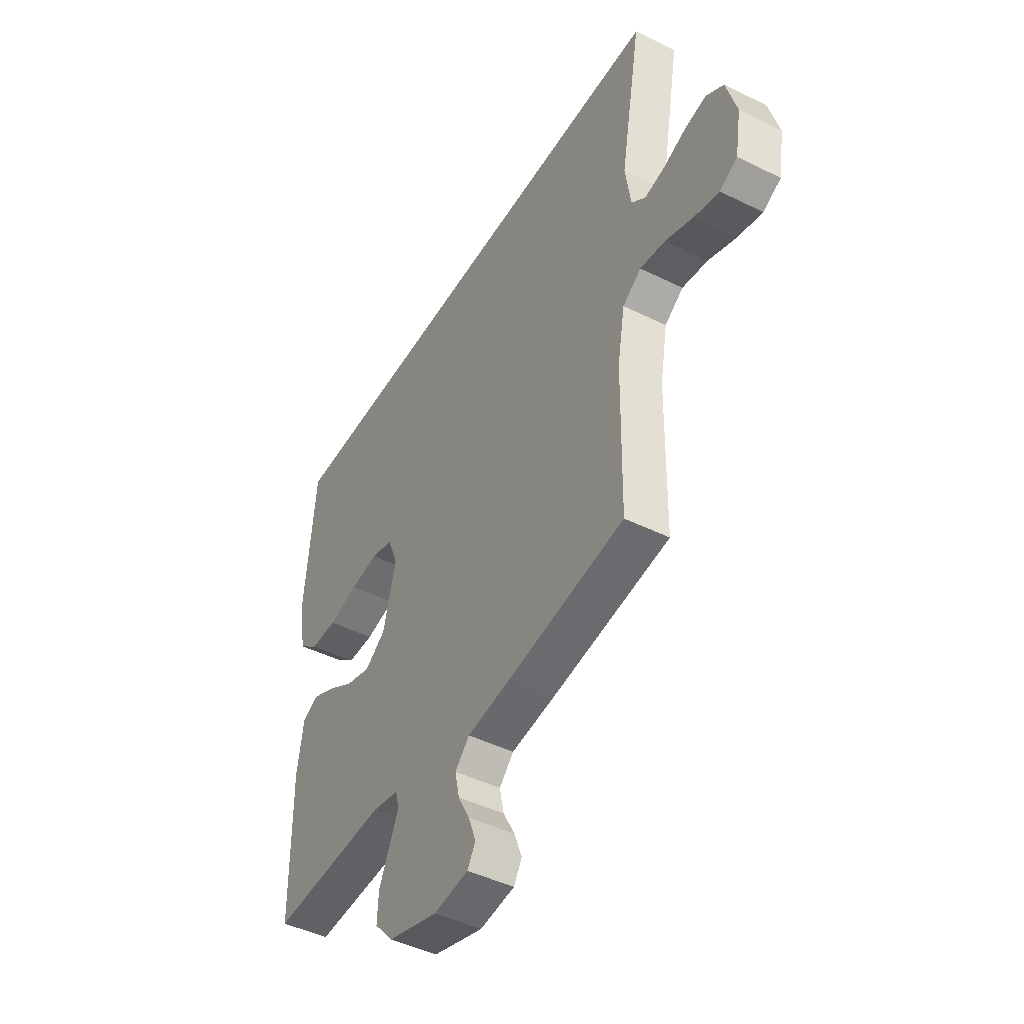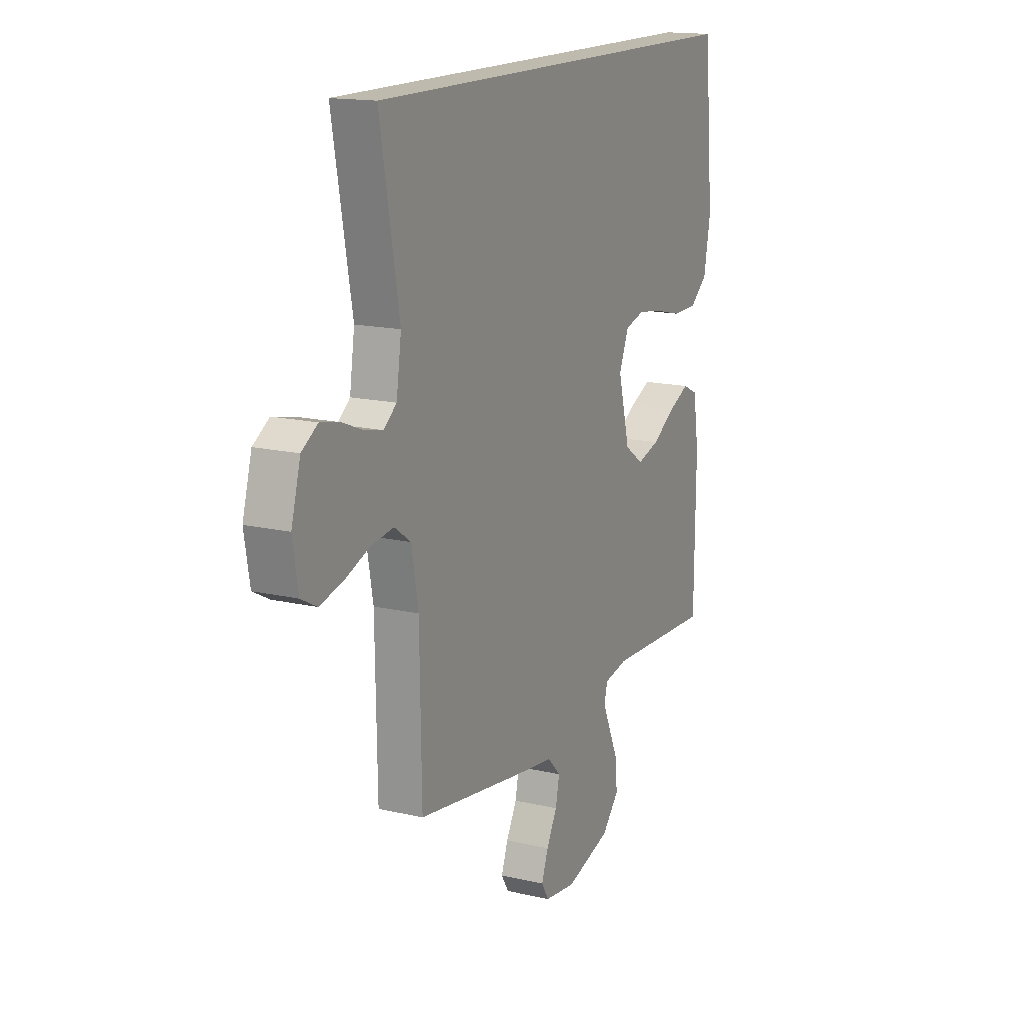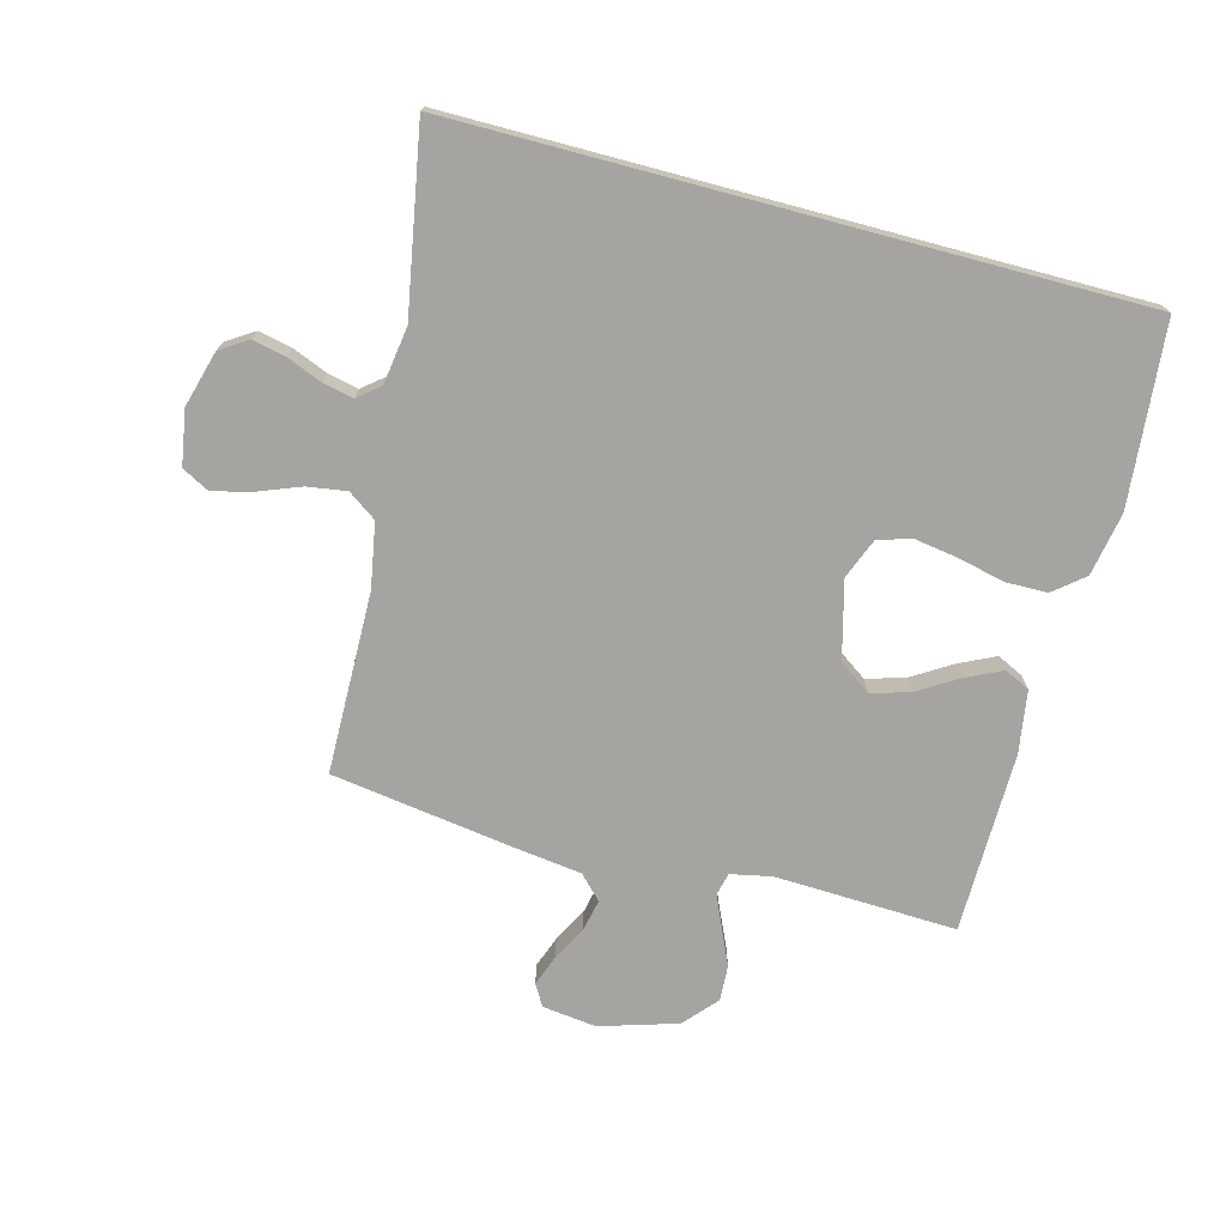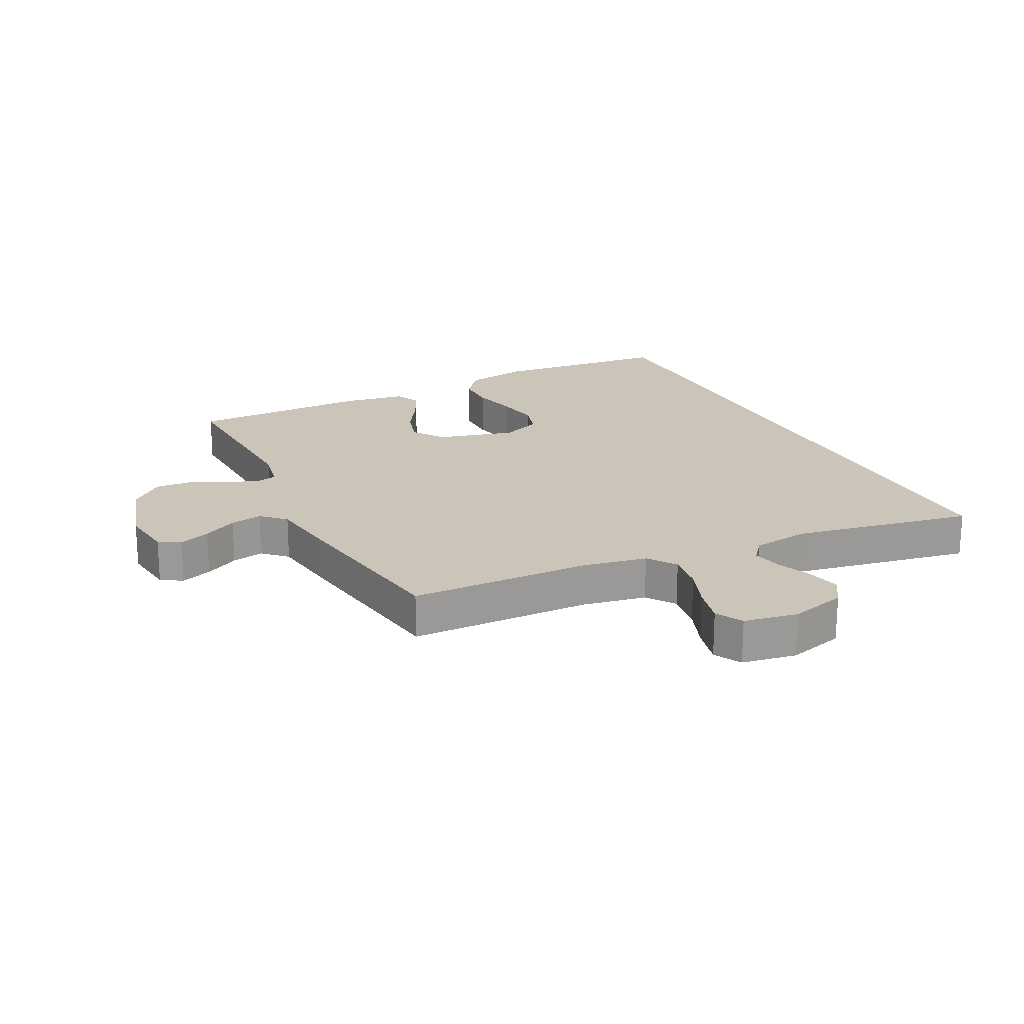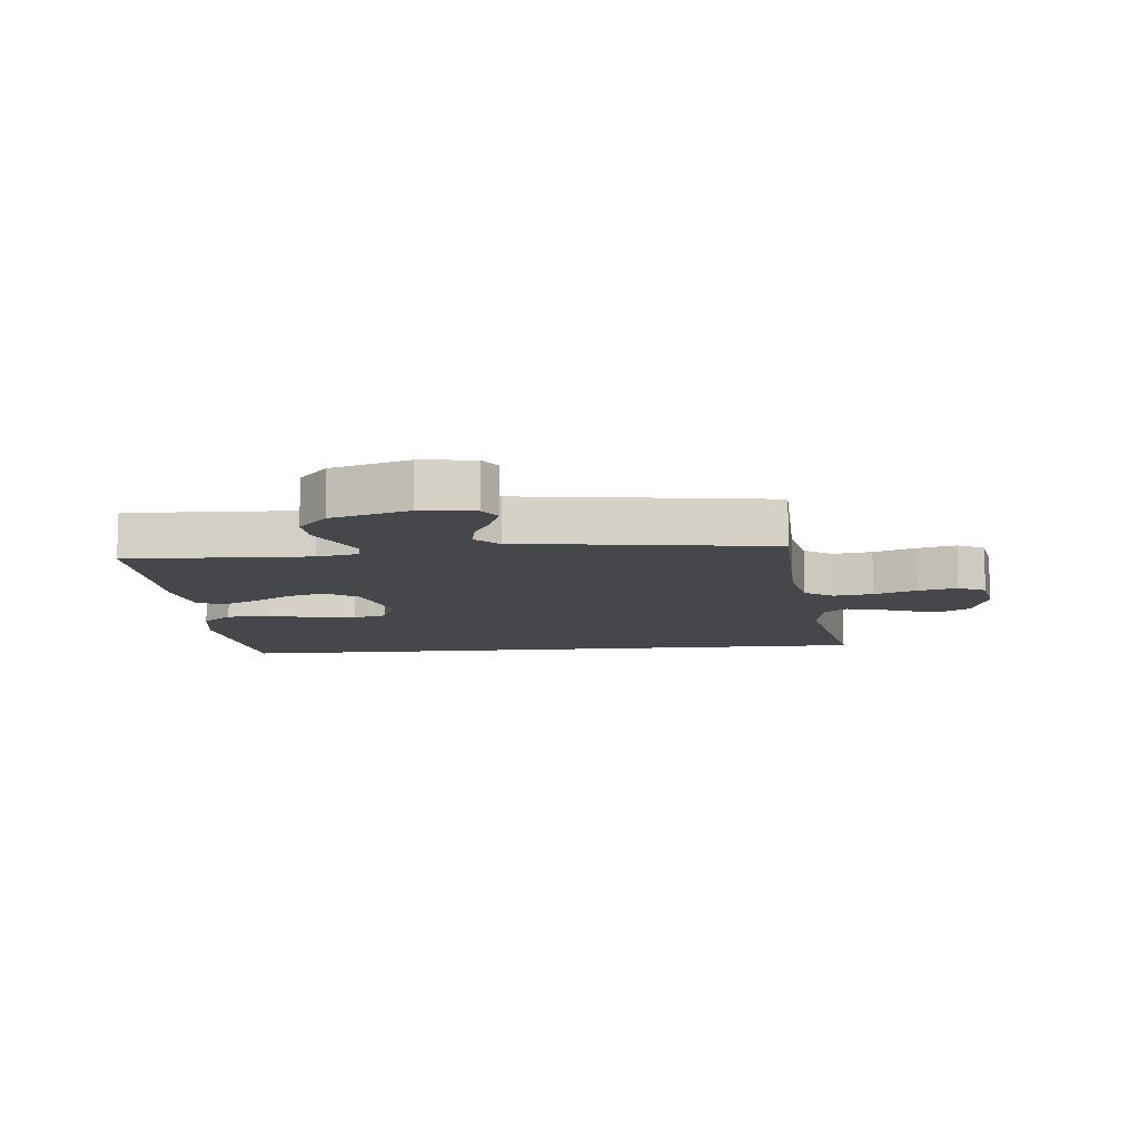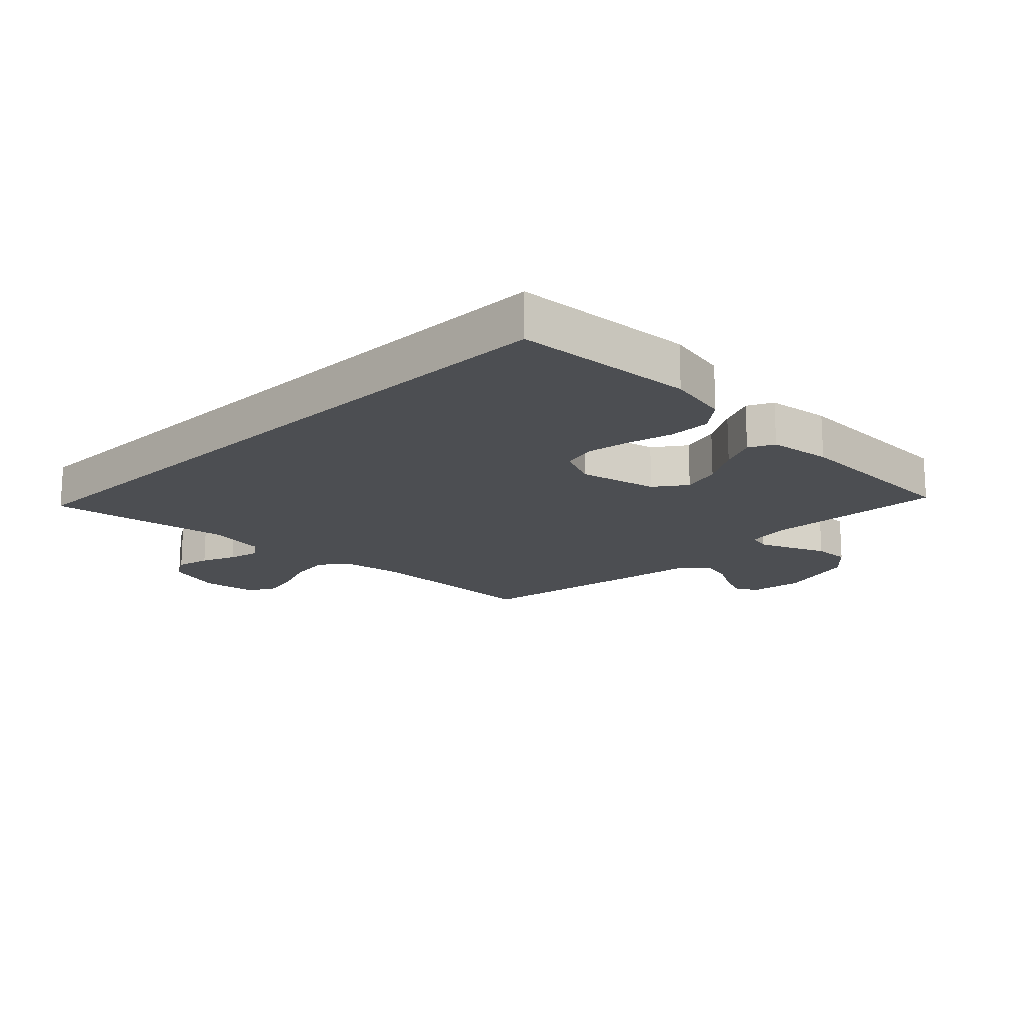
<metadata>
{"format":"obj","ext":"obj","renderer":"f3d","projection":"perspective","resolution":1024,"background":"white","views":[{"elev":-45.9,"azim":-119.6,"up":"+Z"},{"elev":15.7,"azim":-63.9,"up":"+Z"},{"elev":-73.3,"azim":-14.9,"up":"+Y"},{"elev":20.5,"azim":-116.6,"up":"+Y"},{"elev":-10.3,"azim":-174.3,"up":"+Y"},{"elev":-16.9,"azim":44.2,"up":"+Y"}]}
</metadata>
<code>
v 0.512 0.07 0.5
v 0.539 0.07 0.2
v 0.52 0.07 0.096
v 0.47 0.07 0.055
v 0.401 0.07 0.054
v 0.324 0.07 0.072
v 0.253 0.07 0.083
v 0.197 0.07 0.067
v 0.17 0.07 0
v 0.203 0.07 -0.128
v 0.256 0.07 -0.165
v 0.32 0.07 -0.146
v 0.386 0.07 -0.105
v 0.445 0.07 -0.077
v 0.487 0.07 -0.097
v 0.503 0.07 -0.2
v 0.5 0.07 -0.5
v 0.2 0.07 -0.488
v 0.132 0.07 -0.502
v 0.123 0.07 -0.539
v 0.146 0.07 -0.591
v 0.173 0.07 -0.651
v 0.176 0.07 -0.711
v 0.128 0.07 -0.765
v 0 0.07 -0.804
v -0.089 0.07 -0.793
v -0.11 0.07 -0.758
v -0.091 0.07 -0.706
v -0.061 0.07 -0.65
v -0.05 0.07 -0.597
v -0.087 0.07 -0.559
v -0.2 0.07 -0.544
v -0.5 0.07 -0.5
v -0.505 0.07 -0.2
v -0.524 0.07 -0.094
v -0.571 0.07 -0.061
v -0.636 0.07 -0.071
v -0.706 0.07 -0.098
v -0.77 0.07 -0.114
v -0.815 0.07 -0.09
v -0.83 0.07 0
v -0.804 0.07 0.093
v -0.759 0.07 0.122
v -0.703 0.07 0.11
v -0.646 0.07 0.087
v -0.595 0.07 0.076
v -0.559 0.07 0.105
v -0.545 0.07 0.2
v -0.599 0.07 0.5
v 0.512 0 0.5
v 0.539 0 0.2
v 0.52 0 0.096
v 0.47 0 0.055
v 0.401 0 0.054
v 0.324 0 0.072
v 0.253 0 0.083
v 0.197 0 0.067
v 0.17 0 0
v 0.203 0 -0.128
v 0.256 0 -0.165
v 0.32 0 -0.146
v 0.386 0 -0.105
v 0.445 0 -0.077
v 0.487 0 -0.097
v 0.503 0 -0.2
v 0.5 0 -0.5
v 0.2 0 -0.488
v 0.132 0 -0.502
v 0.123 0 -0.539
v 0.146 0 -0.591
v 0.173 0 -0.651
v 0.176 0 -0.711
v 0.128 0 -0.765
v 0 0 -0.804
v -0.089 0 -0.793
v -0.11 0 -0.758
v -0.091 0 -0.706
v -0.061 0 -0.65
v -0.05 0 -0.597
v -0.087 0 -0.559
v -0.2 0 -0.544
v -0.5 0 -0.5
v -0.505 0 -0.2
v -0.524 0 -0.094
v -0.571 0 -0.061
v -0.636 0 -0.071
v -0.706 0 -0.098
v -0.77 0 -0.114
v -0.815 0 -0.09
v -0.83 0 0
v -0.804 0 0.093
v -0.759 0 0.122
v -0.703 0 0.11
v -0.646 0 0.087
v -0.595 0 0.076
v -0.559 0 0.105
v -0.545 0 0.2
v -0.599 0 0.5
f 2 3 4
f 1 2 4
f 49 1 4
f 48 49 4
f 43 44 45
f 42 43 45
f 41 42 45
f 40 41 45
f 39 40 45
f 38 39 45
f 37 38 45
f 36 37 45 46
f 35 36 46 47
f 31 32 33 34
f 35 47 48
f 34 35 48
f 31 34 48
f 27 28 29
f 26 27 29
f 25 26 29
f 24 25 29
f 23 24 29
f 22 23 29
f 21 22 29
f 20 21 29 30
f 30 31 48
f 20 30 48
f 19 20 48
f 16 17 18
f 15 16 18
f 14 15 18
f 13 14 18
f 12 13 18
f 11 12 18 19
f 4 5 6
f 4 6 7
f 48 4 7
f 10 11 19 48
f 9 10 48
f 8 9 48
f 7 8 48
f 53 52 51
f 53 51 50
f 53 50 98
f 53 98 97
f 94 93 92
f 94 92 91
f 94 91 90
f 94 90 89
f 94 89 88
f 94 88 87
f 94 87 86
f 95 94 86 85
f 96 95 85 84
f 83 82 81 80
f 97 96 84
f 97 84 83
f 97 83 80
f 78 77 76
f 78 76 75
f 78 75 74
f 78 74 73
f 78 73 72
f 78 72 71
f 78 71 70
f 79 78 70 69
f 97 80 79
f 97 79 69
f 97 69 68
f 67 66 65
f 67 65 64
f 67 64 63
f 67 63 62
f 67 62 61
f 68 67 61 60
f 55 54 53
f 56 55 53
f 56 53 97
f 97 68 60 59
f 97 59 58
f 97 58 57
f 97 57 56
f 1 50 51 2
f 2 51 52 3
f 3 52 53 4
f 4 53 54 5
f 5 54 55 6
f 6 55 56 7
f 7 56 57 8
f 8 57 58 9
f 9 58 59 10
f 10 59 60 11
f 11 60 61 12
f 12 61 62 13
f 13 62 63 14
f 14 63 64 15
f 15 64 65 16
f 16 65 66 17
f 17 66 67 18
f 18 67 68 19
f 19 68 69 20
f 20 69 70 21
f 21 70 71 22
f 22 71 72 23
f 23 72 73 24
f 24 73 74 25
f 25 74 75 26
f 26 75 76 27
f 27 76 77 28
f 28 77 78 29
f 29 78 79 30
f 30 79 80 31
f 31 80 81 32
f 32 81 82 33
f 33 82 83 34
f 34 83 84 35
f 35 84 85 36
f 36 85 86 37
f 37 86 87 38
f 38 87 88 39
f 39 88 89 40
f 40 89 90 41
f 41 90 91 42
f 42 91 92 43
f 43 92 93 44
f 44 93 94 45
f 45 94 95 46
f 46 95 96 47
f 47 96 97 48
f 48 97 98 49
f 49 98 50 1

</code>
